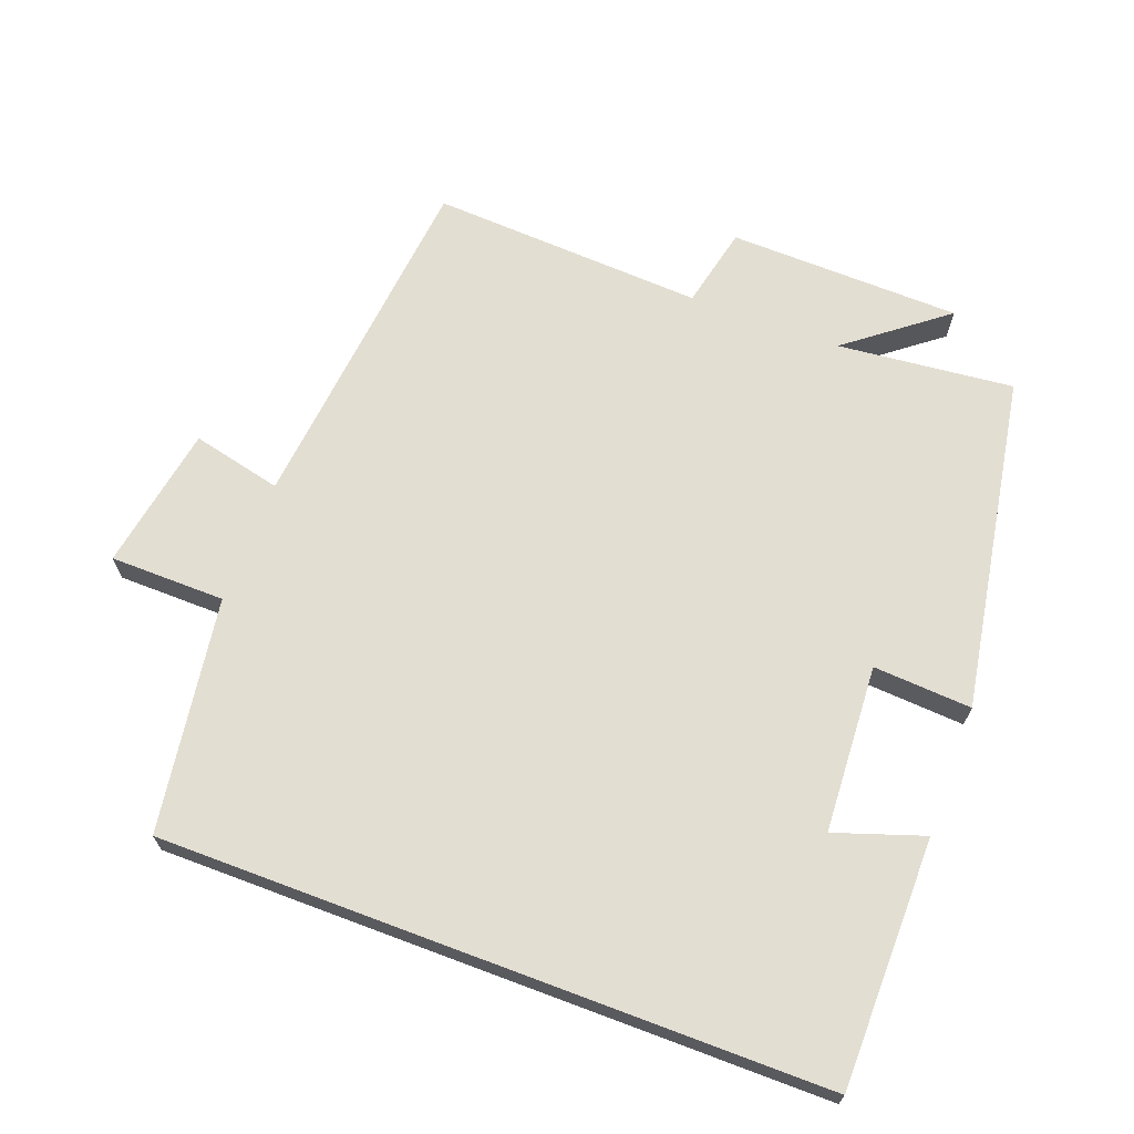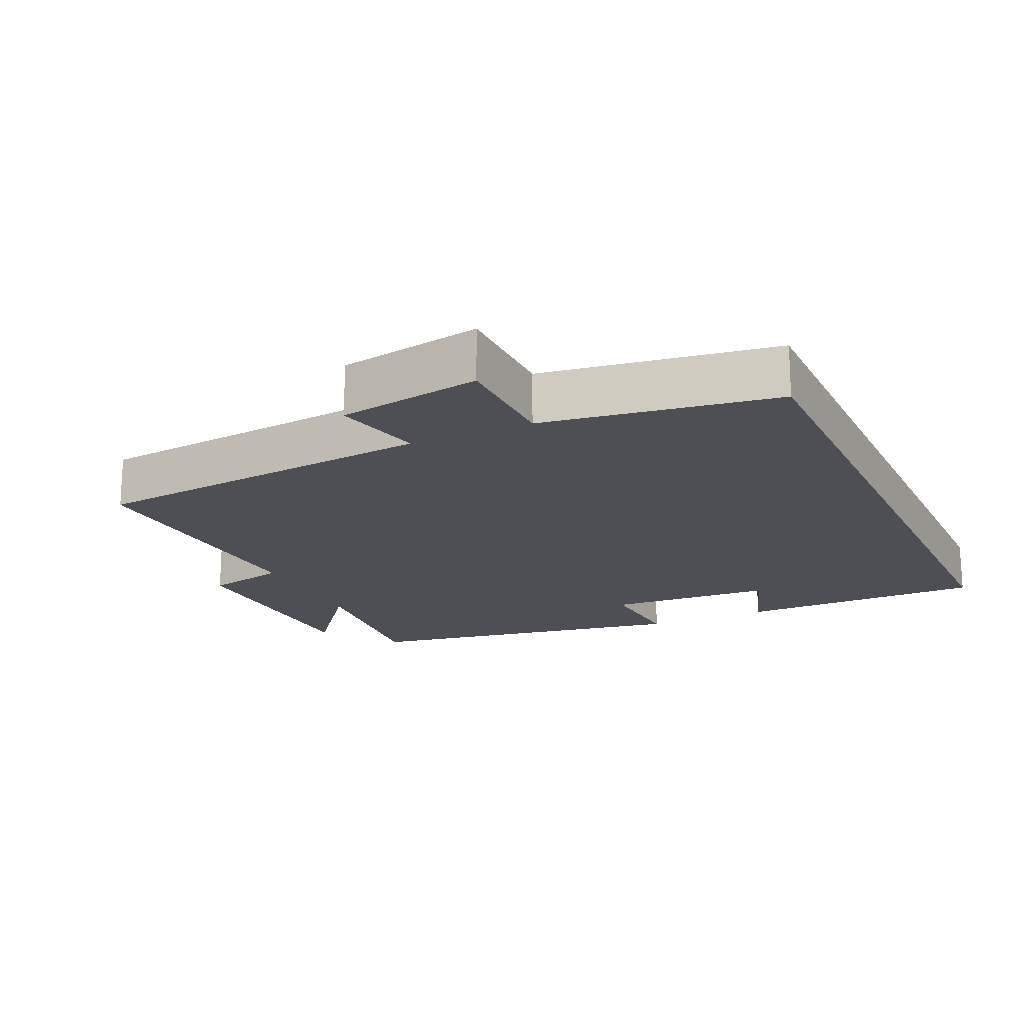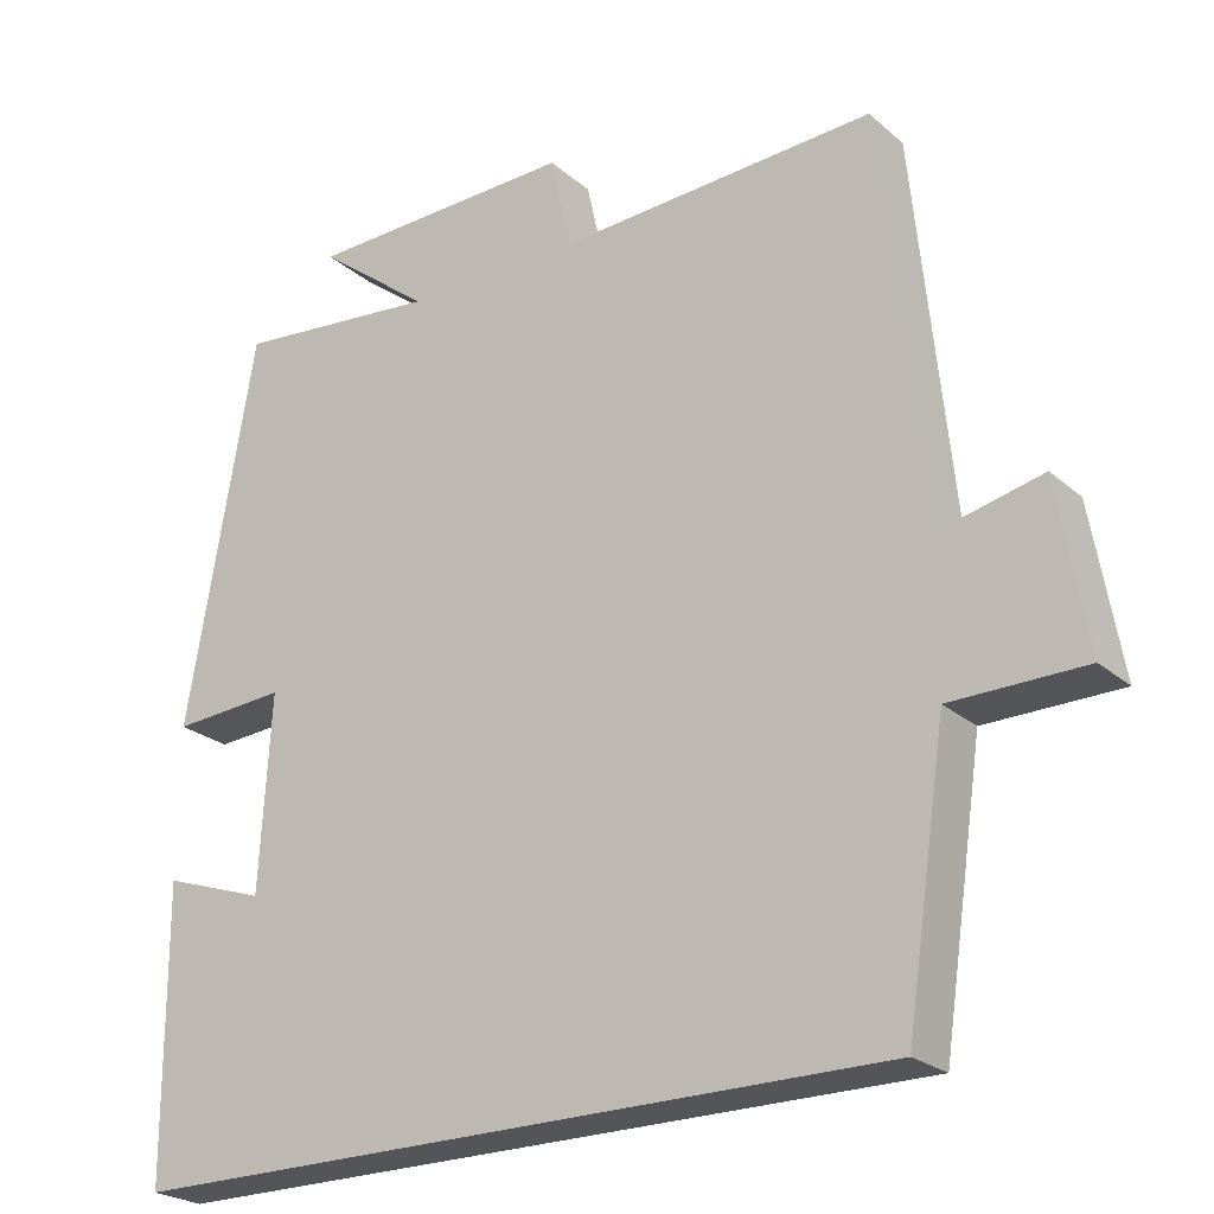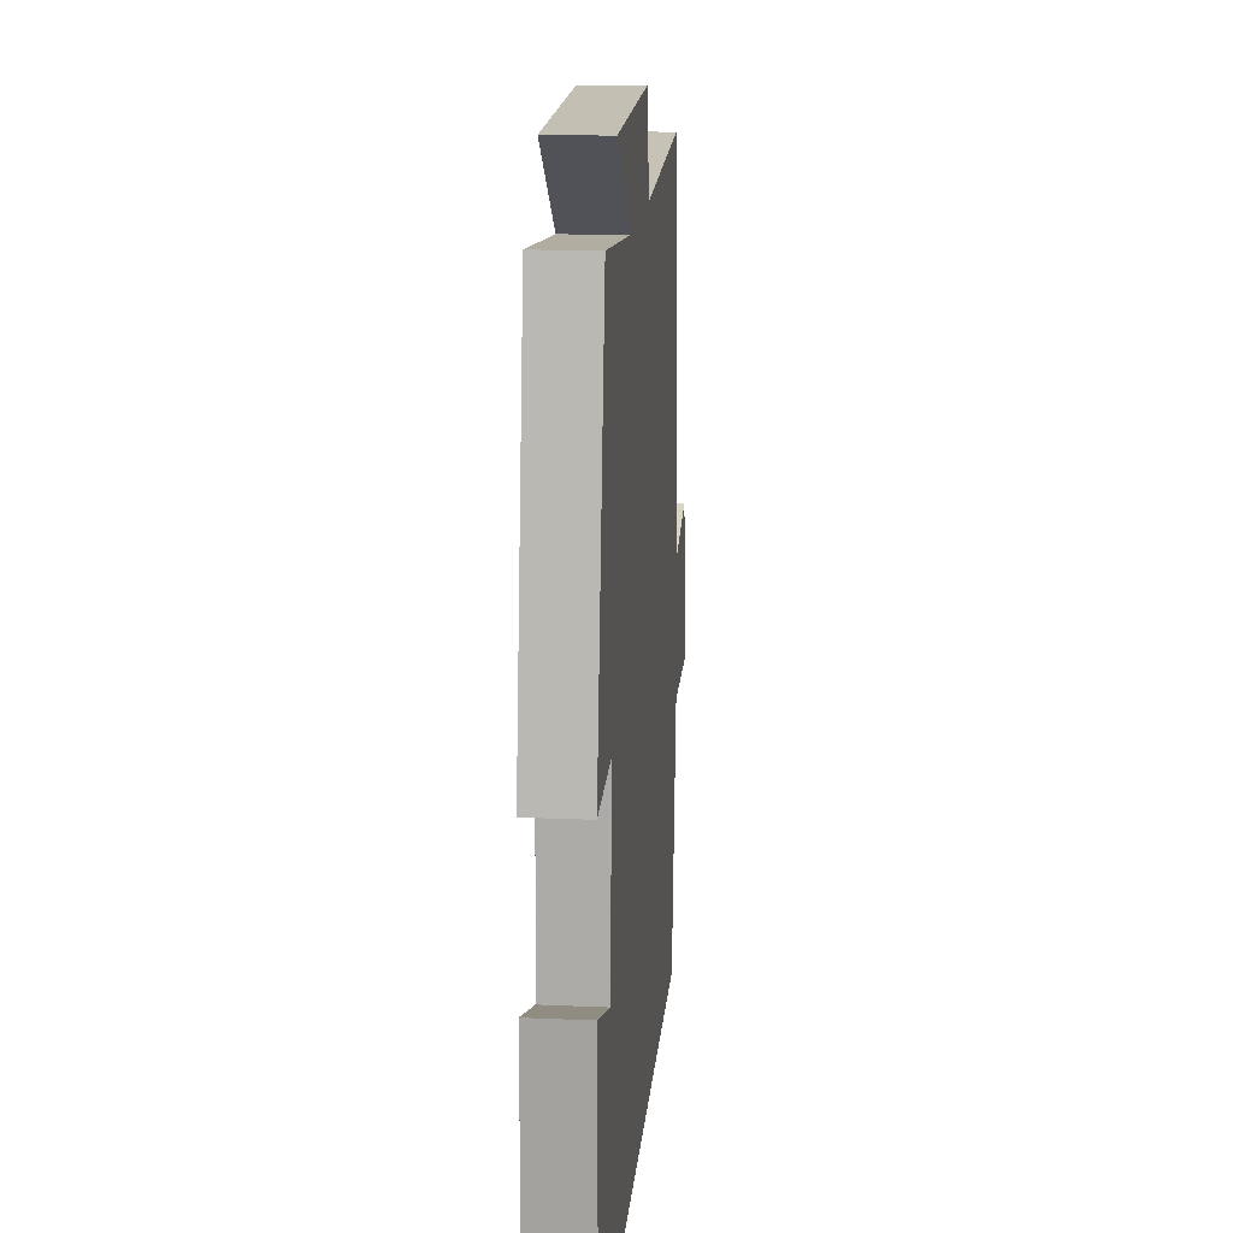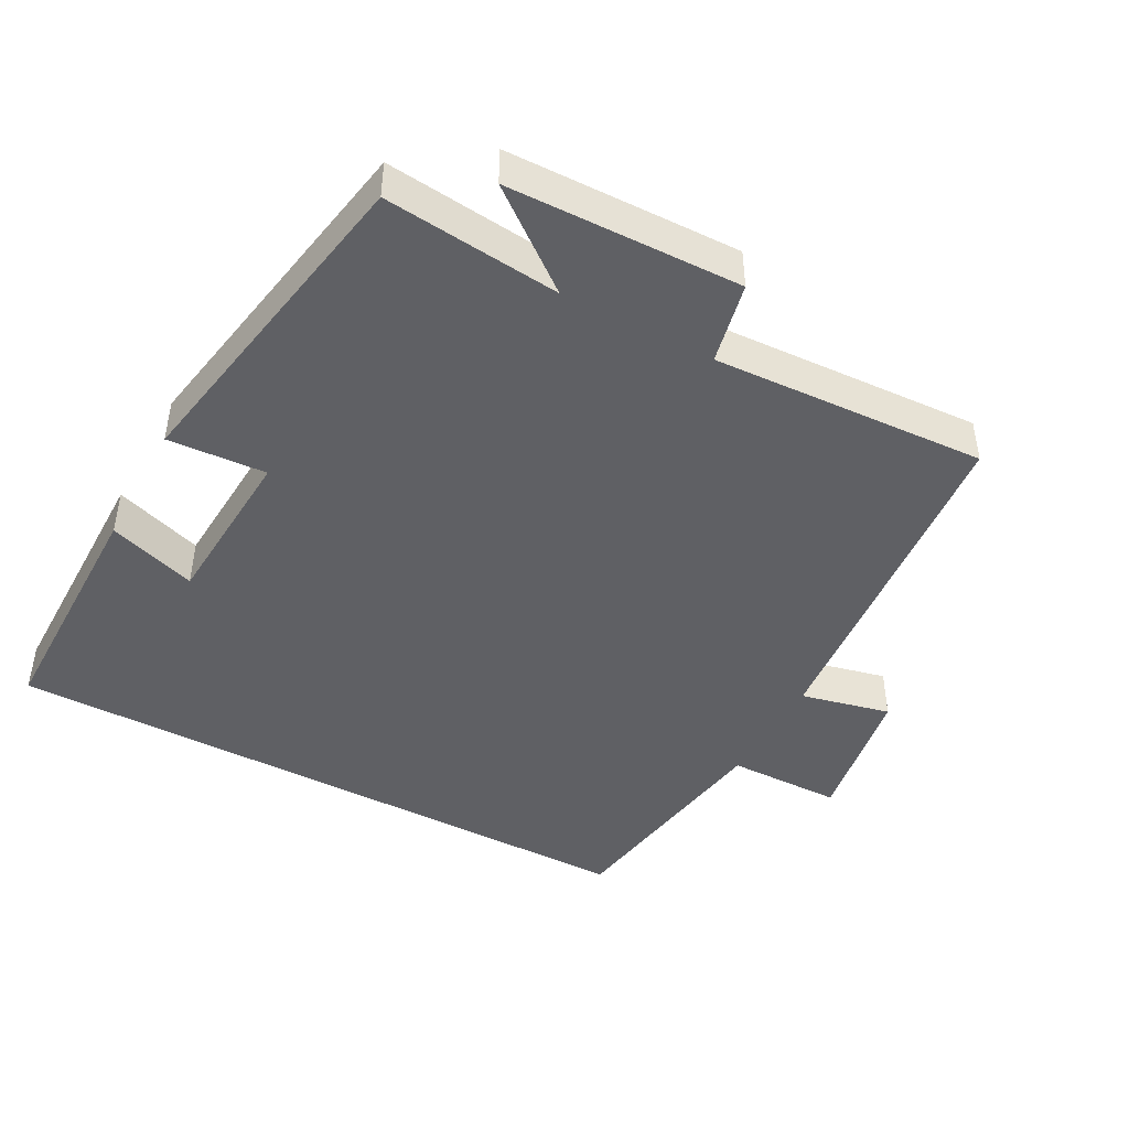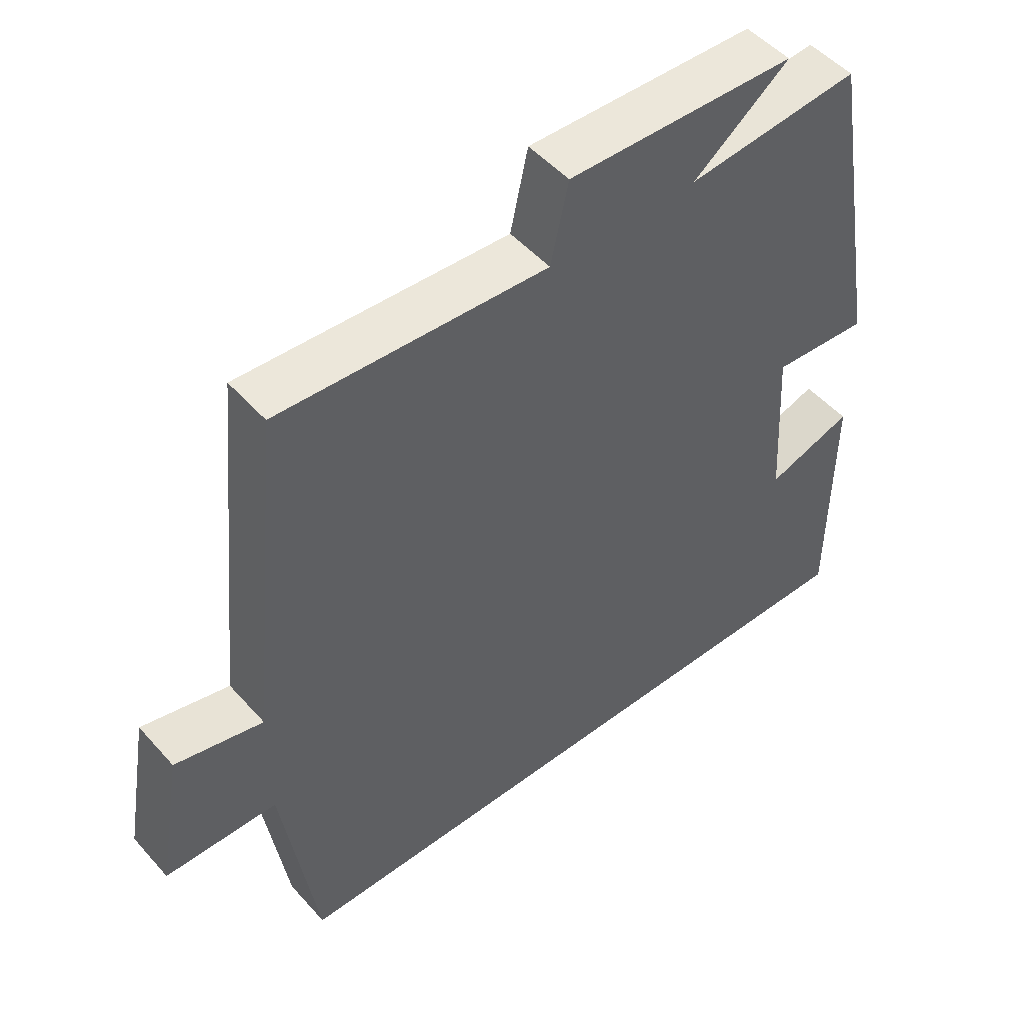
<metadata>
{"format":"obj","ext":"obj","renderer":"f3d","projection":"perspective","resolution":1024,"background":"white","views":[{"elev":67.7,"azim":-159.4,"up":"+Y"},{"elev":-18.4,"azim":114.8,"up":"+Y"},{"elev":-24.0,"azim":35.8,"up":"+Z"},{"elev":16.2,"azim":-84.9,"up":"+Z"},{"elev":-44.7,"azim":-28.5,"up":"+Y"},{"elev":50.0,"azim":140.2,"up":"+Z"}]}
</metadata>
<code>
v -0.498 0.07 -0.5
v -0.5 0.07 -0.143
v -0.373 0.07 -0.186
v -0.359 0.07 0.054
v -0.5 0.07 0.045
v -0.417 0.07 0.526
v -0.164 0.07 0.5
v -0.304 0.07 0.609
v 0.03 0.07 0.617
v 0.056 0.07 0.5
v 0.449 0.07 0.521
v 0.5 0.07 0.016
v 0.629 0.07 0.046
v 0.665 0.07 -0.162
v 0.5 0.07 -0.164
v 0.45 0.07 -0.5
v -0.498 0 -0.5
v -0.5 0 -0.143
v -0.373 0 -0.186
v -0.359 0 0.054
v -0.5 0 0.045
v -0.417 0 0.526
v -0.164 0 0.5
v -0.304 0 0.609
v 0.03 0 0.617
v 0.056 0 0.5
v 0.449 0 0.521
v 0.5 0 0.016
v 0.629 0 0.046
v 0.665 0 -0.162
v 0.5 0 -0.164
v 0.45 0 -0.5
f 15 16 1
f 12 13 14 15
f 10 11 12 15
f 10 15 1
f 7 8 9 10
f 4 5 6 7
f 3 4 7 10
f 1 2 3
f 1 3 10
f 17 32 31
f 31 30 29 28
f 31 28 27 26
f 17 31 26
f 26 25 24 23
f 23 22 21 20
f 26 23 20 19
f 19 18 17
f 26 19 17
f 1 17 18 2
f 2 18 19 3
f 3 19 20 4
f 4 20 21 5
f 5 21 22 6
f 6 22 23 7
f 7 23 24 8
f 8 24 25 9
f 9 25 26 10
f 10 26 27 11
f 11 27 28 12
f 12 28 29 13
f 13 29 30 14
f 14 30 31 15
f 15 31 32 16
f 16 32 17 1

</code>
